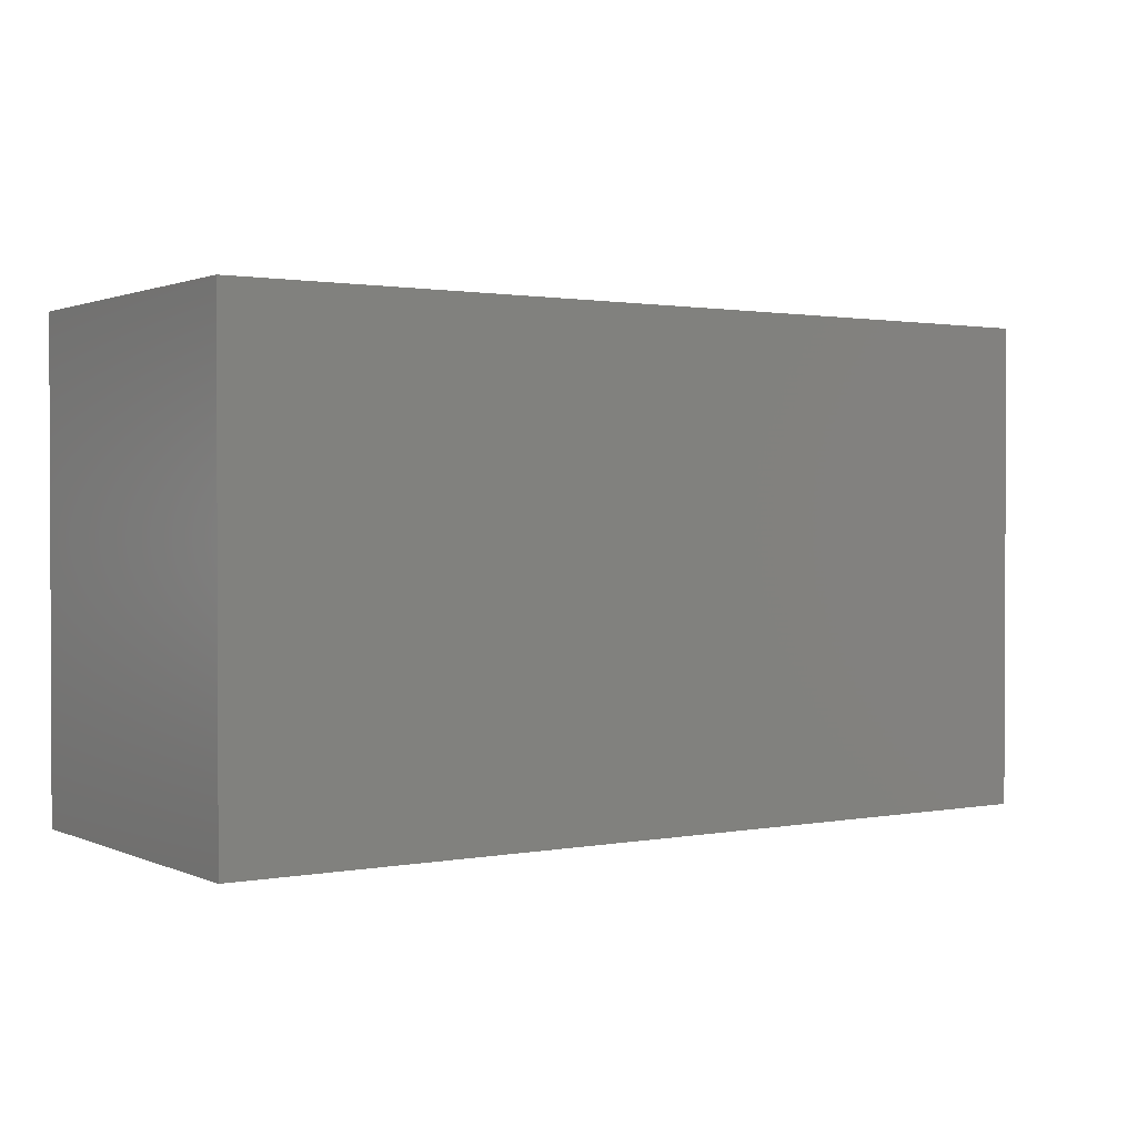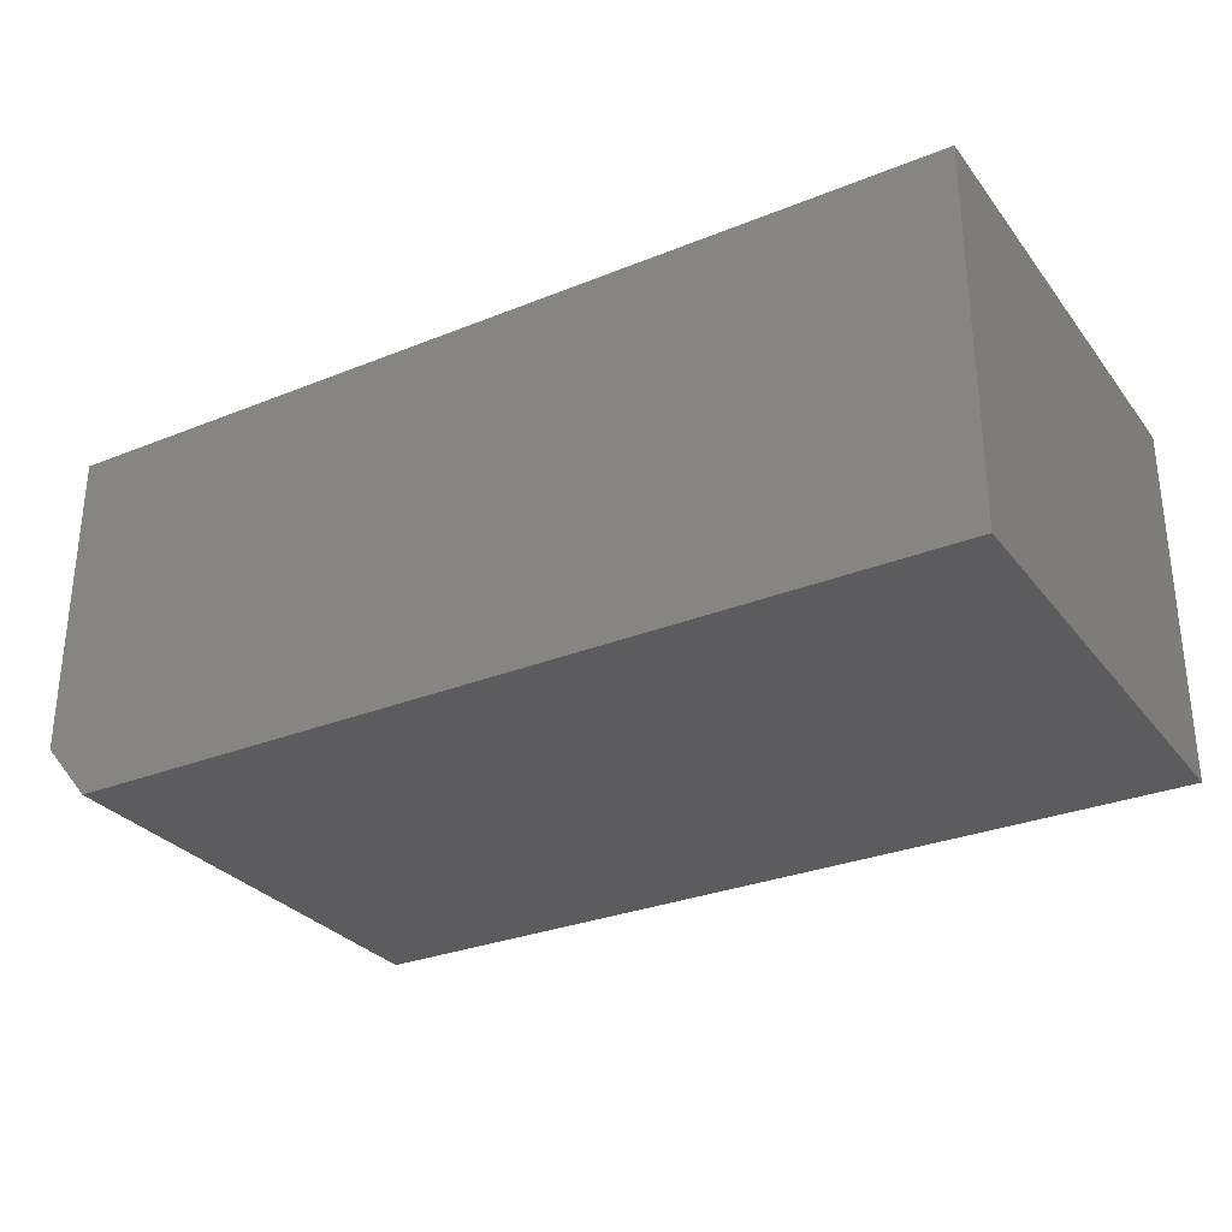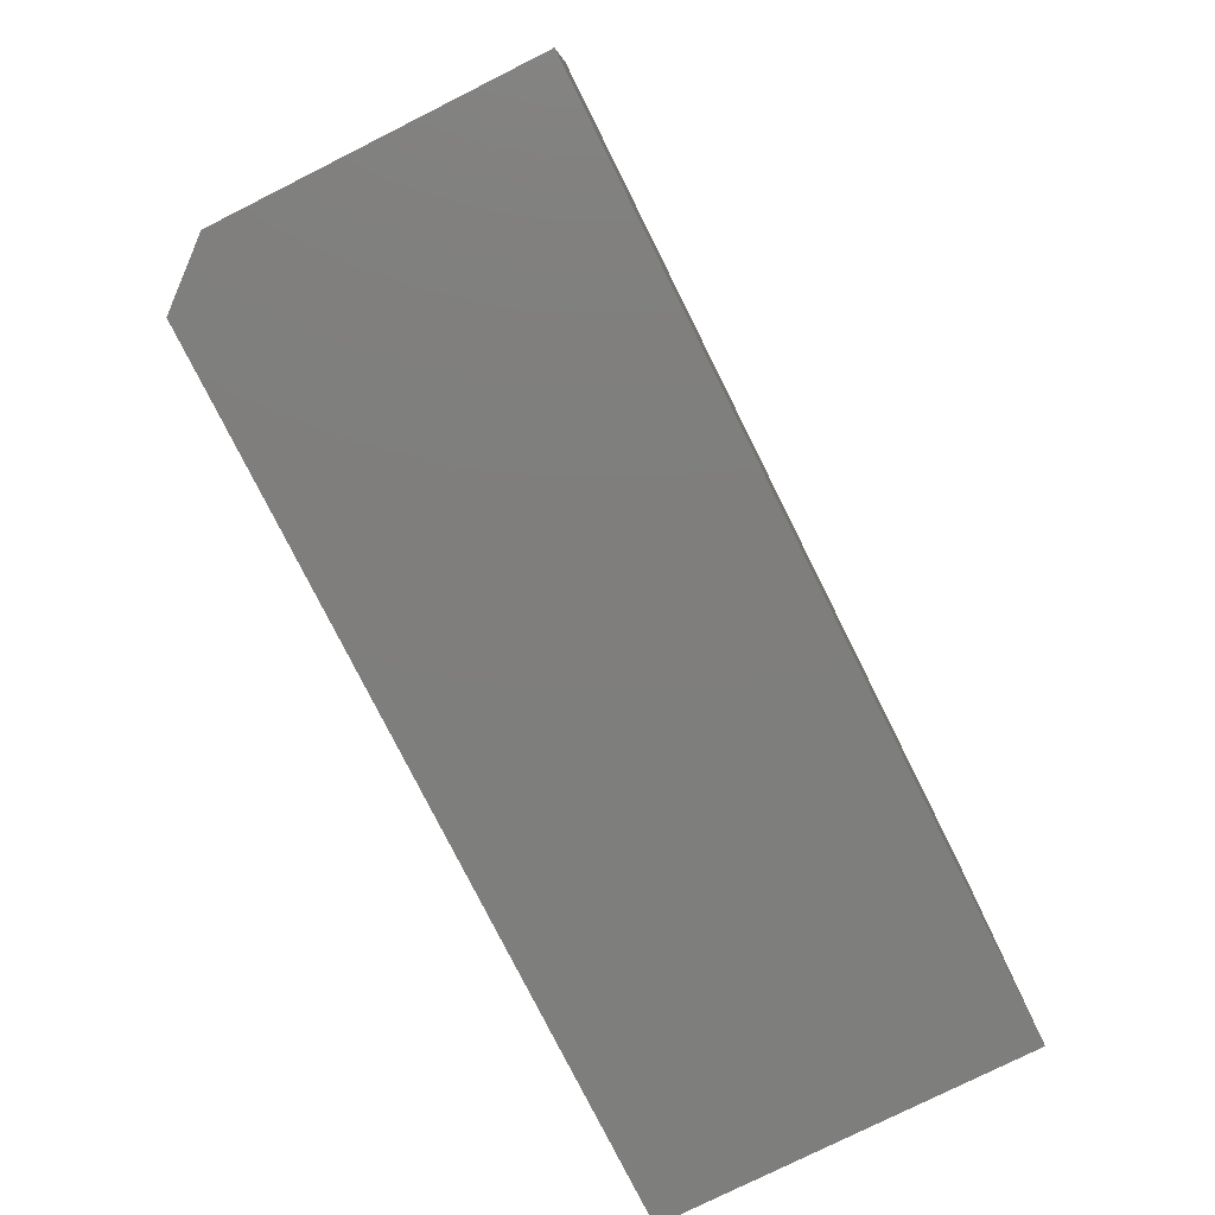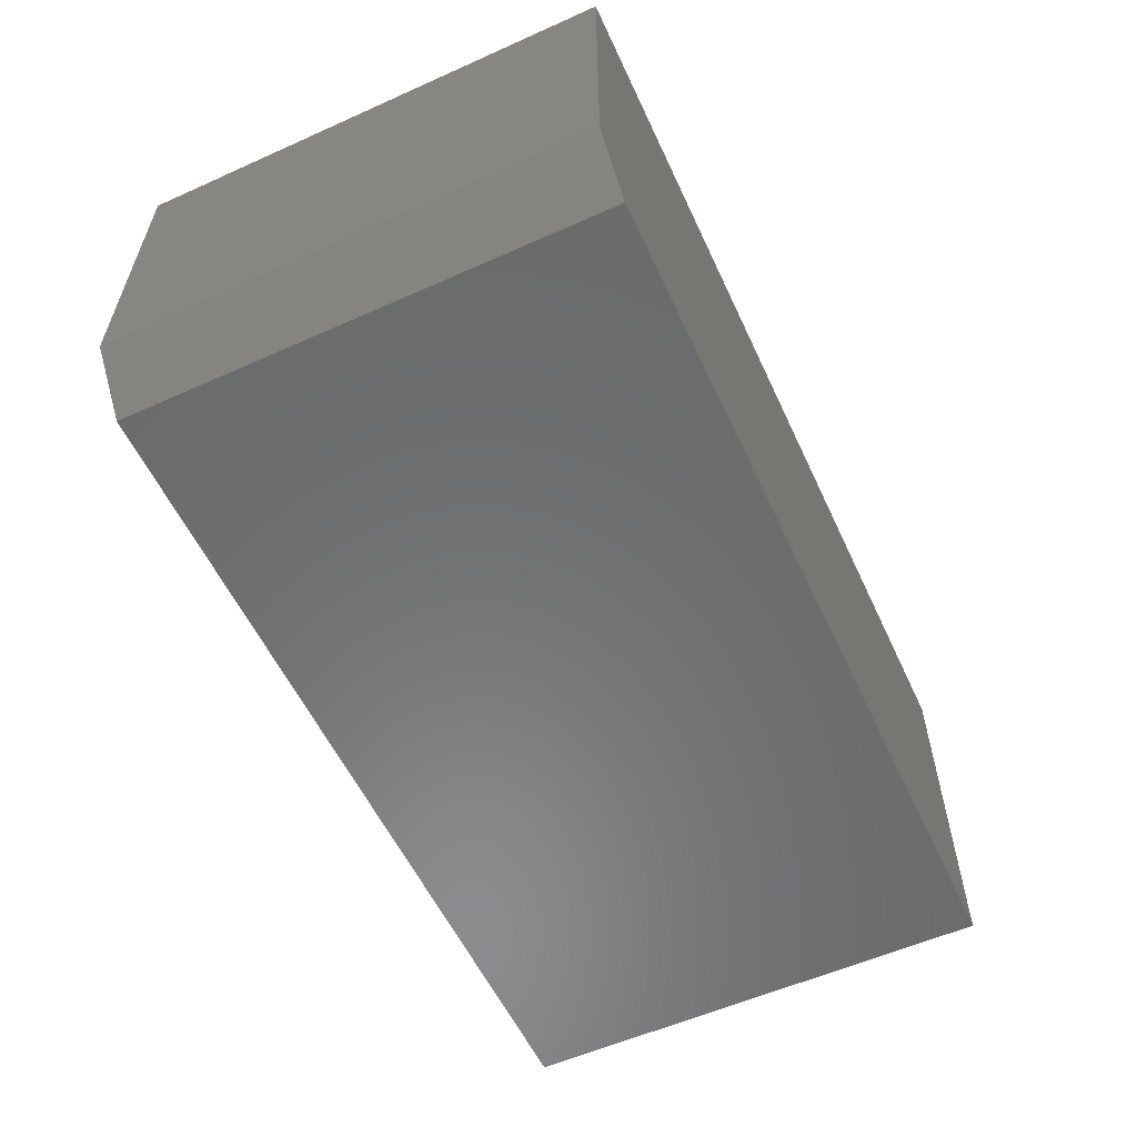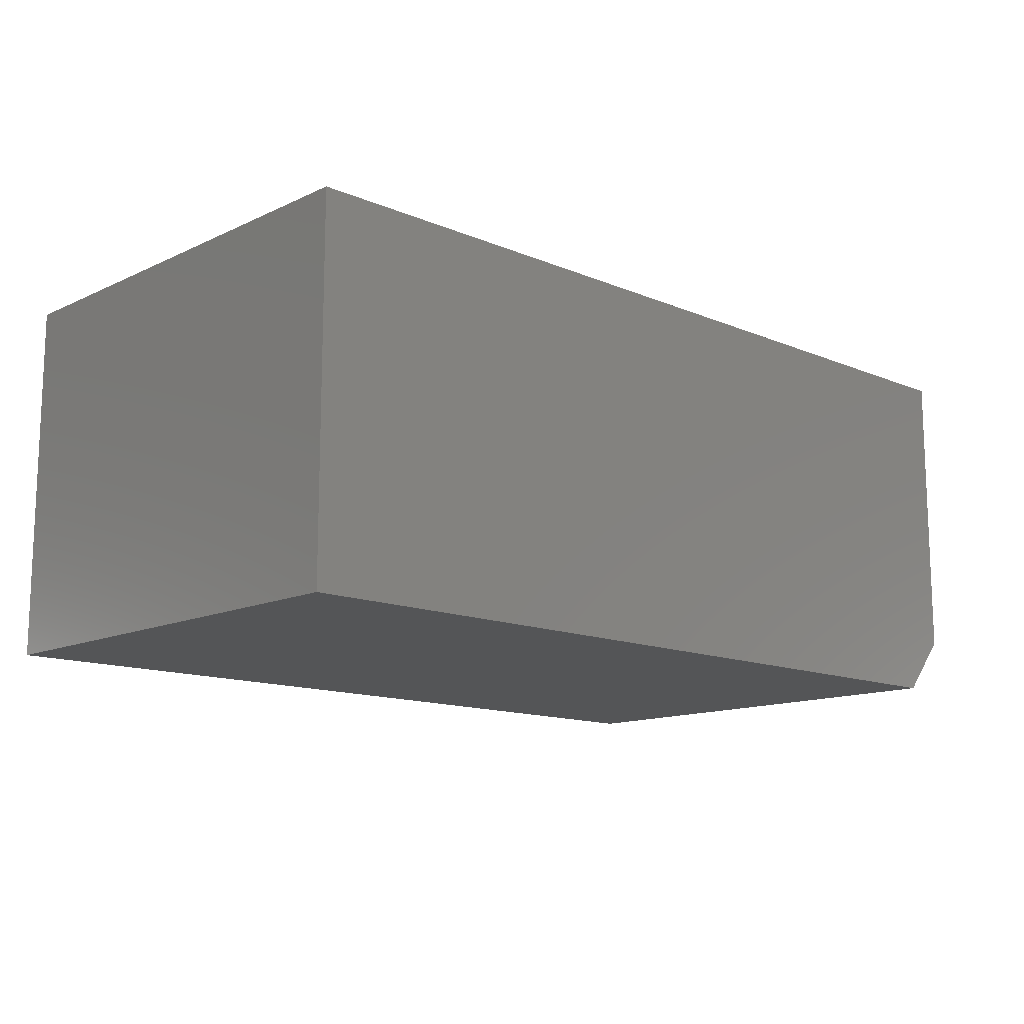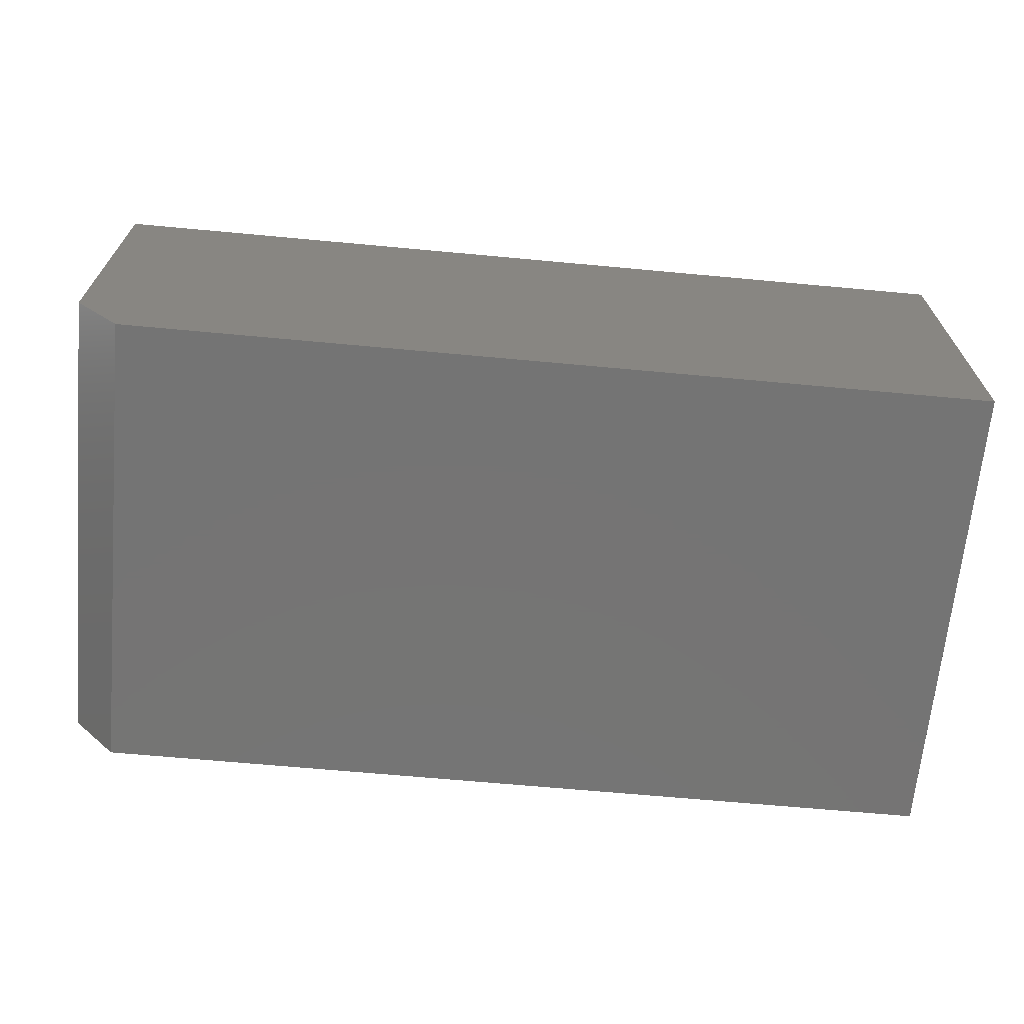
<metadata>
{"format":"stl","ext":"stl","renderer":"f3d","projection":"perspective","resolution":1024,"background":"white","views":[{"elev":1.3,"azim":146.1,"up":"+Y"},{"elev":-29.9,"azim":30.5,"up":"+Z"},{"elev":-78.1,"azim":-63.4,"up":"+Y"},{"elev":-57.1,"azim":-65.1,"up":"+Z"},{"elev":-13.1,"azim":136.4,"up":"+Z"},{"elev":-66.8,"azim":-5.3,"up":"+Z"}]}
</metadata>
<code>
# stl→obj: 10 verts, 16 faces
v -0.6719 -0.3906 0
v -0.6719 0.3988 0
v 0.75 -0.3906 0
v 0.75 0.3988 0
v -0.75 0.3988 0.6016
v -0.75 0.3988 0.09375
v -0.75 -0.3906 0.6016
v -0.75 -0.3906 0.09375
v 0.75 0.3988 0.6016
v 0.75 -0.3906 0.6016
f 1 2 3
f 3 2 4
f 5 6 7
f 7 6 8
f 9 4 5
f 5 4 2
f 5 2 6
f 3 10 1
f 1 10 7
f 1 7 8
f 6 2 8
f 8 2 1
f 7 10 5
f 5 10 9
f 10 3 9
f 9 3 4

</code>
